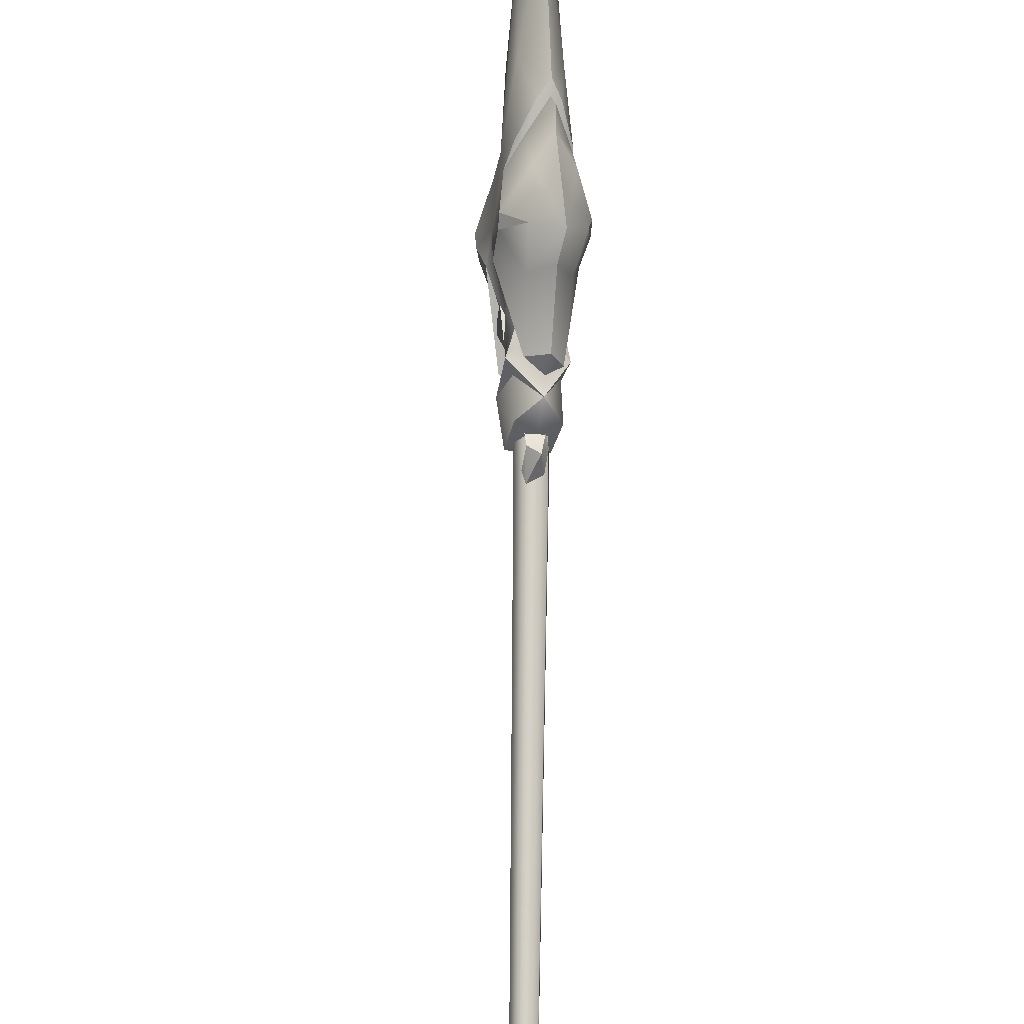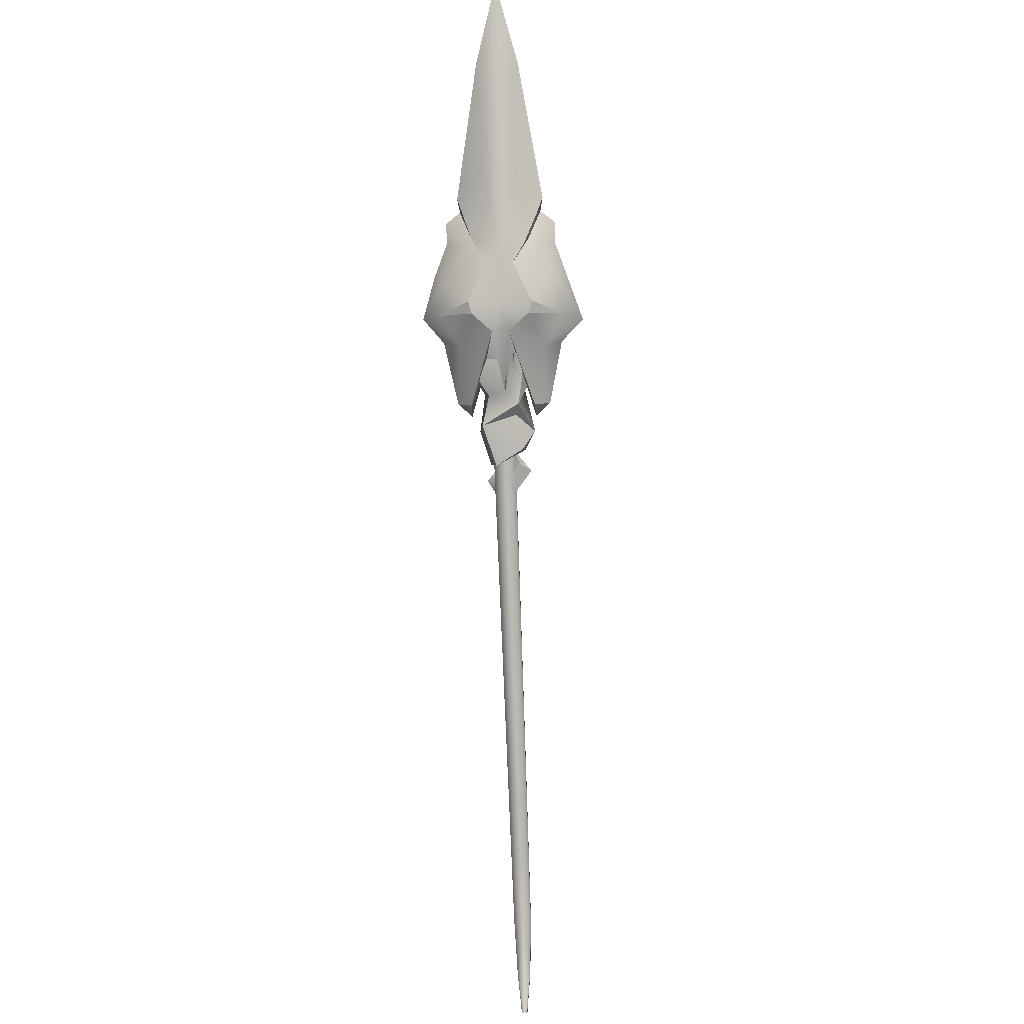
<metadata>
{"format":"obj","ext":"obj","renderer":"f3d","projection":"perspective","resolution":1024,"background":"white","views":[{"elev":69.0,"azim":32.6,"up":"+Z"},{"elev":-26.3,"azim":-66.2,"up":"+Y"}]}
</metadata>
<code>
g SeparateMesh_Monster_Nineveh_Model_Monster_Nineveh_A2_LOD1
v -1.197 2.117 8.573
v -1.286 2.234 8.562
v -1.248 2.078 8.62
v -1.246 2.131 8.74
v -1.329 2.253 8.747
v -1.204 2.231 8.78
v -1.204 2.231 8.78
v -1.372 2.279 8.776
v -1.308 2.377 8.779
v -1.372 2.279 8.776
v -1.326 2.422 8.818
v -1.246 2.131 8.74
v -1.204 2.231 8.78
v -1.177 2.165 8.724
v -1.248 2.078 8.62
v -1.246 2.131 8.74
v -1.197 2.117 8.573
v -1.246 2.131 8.74
v -1.364 2.214 8.609
v -1.329 2.253 8.747
v -1.372 2.279 8.776
v -1.364 2.214 8.609
v -1.392 2.335 8.65
v -1.326 2.422 8.818
v -1.372 2.279 8.776
v -1.397 2.378 8.803
v -1.326 2.422 8.818
v -1.471 2.457 8.842
v -1.4 2.533 8.834
v -1.372 2.279 8.776
v -1.406 2.326 8.73
v -1.397 2.378 8.803
v -1.364 2.214 8.609
v -1.286 2.234 8.562
v -1.358 2.363 8.616
v -1.392 2.335 8.65
v -1.364 2.214 8.609
v -1.392 2.335 8.65
v -1.414 2.428 8.589
v -1.392 2.335 8.65
v -1.478 2.388 8.627
v -1.406 2.326 8.73
v -1.478 2.388 8.627
v -1.497 2.442 8.734
v -1.406 2.326 8.73
v -1.402 2.481 8.725
v -1.46 2.415 8.772
v -1.372 2.279 8.776
v -1.392 2.335 8.65
v -1.406 2.326 8.73
v -1.46 2.415 8.772
v -1.397 2.378 8.803
v -1.406 2.326 8.73
v -1.406 2.326 8.73
v -1.497 2.442 8.734
v -1.402 2.481 8.725
v -1.425 2.529 8.757
v -1.459 2.418 8.794
v -1.46 2.415 8.772
v -1.497 2.442 8.734
v -1.43 2.515 8.717
v -1.402 2.481 8.725
v -1.329 2.253 8.747
v -1.372 2.279 8.776
v -1.204 2.231 8.78
v -1.364 2.214 8.609
v -1.372 2.279 8.776
v -1.329 2.253 8.747
v -1.406 2.326 8.73
v -1.392 2.335 8.65
v -1.478 2.388 8.627
v -1.478 2.388 8.627
v -1.508 2.463 8.658
v -1.497 2.442 8.734
v -1.364 2.214 8.609
v -1.246 2.131 8.74
v -1.248 2.078 8.62
v -1.286 2.234 8.562
v -1.364 2.214 8.609
v -1.248 2.078 8.62
v -1.402 2.481 8.725
v -1.425 2.529 8.757
v -1.46 2.415 8.772
v -1.197 2.117 8.573
v -1.132 2.161 8.578
v -1.286 2.234 8.562
v -1.125 2.217 8.696
v -1.204 2.231 8.78
v -1.211 2.338 8.704
v -1.204 2.231 8.78
v -1.308 2.377 8.779
v -1.21 2.394 8.717
v -1.326 2.422 8.818
v -1.21 2.394 8.717
v -1.125 2.217 8.696
v -1.177 2.165 8.724
v -1.204 2.231 8.78
v -1.132 2.161 8.578
v -1.197 2.117 8.573
v -1.125 2.217 8.696
v -1.125 2.217 8.696
v -1.211 2.338 8.704
v -1.23 2.31 8.56
v -1.132 2.161 8.578
v -1.125 2.217 8.696
v -1.21 2.394 8.717
v -1.311 2.393 8.62
v -1.23 2.31 8.56
v -1.326 2.422 8.818
v -1.279 2.462 8.76
v -1.21 2.394 8.717
v -1.326 2.422 8.818
v -1.314 2.569 8.784
v -1.4 2.533 8.834
v -1.21 2.394 8.717
v -1.279 2.462 8.76
v -1.264 2.427 8.679
v -1.23 2.31 8.56
v -1.358 2.363 8.616
v -1.286 2.234 8.562
v -1.311 2.393 8.62
v -1.23 2.31 8.56
v -1.311 2.393 8.62
v -1.414 2.428 8.589
v -1.311 2.393 8.62
v -1.349 2.481 8.579
v -1.264 2.427 8.679
v -1.344 2.552 8.678
v -1.349 2.481 8.579
v -1.264 2.427 8.679
v -1.312 2.521 8.718
v -1.402 2.481 8.725
v -1.21 2.394 8.717
v -1.264 2.427 8.679
v -1.311 2.393 8.62
v -1.312 2.521 8.718
v -1.264 2.427 8.679
v -1.279 2.462 8.76
v -1.264 2.427 8.679
v -1.402 2.481 8.725
v -1.344 2.552 8.678
v -1.425 2.529 8.757
v -1.312 2.521 8.718
v -1.32 2.571 8.744
v -1.344 2.552 8.678
v -1.402 2.481 8.725
v -1.43 2.515 8.717
v -1.211 2.338 8.704
v -1.204 2.231 8.78
v -1.21 2.394 8.717
v -1.23 2.31 8.56
v -1.211 2.338 8.704
v -1.21 2.394 8.717
v -1.264 2.427 8.679
v -1.349 2.481 8.579
v -1.311 2.393 8.62
v -1.349 2.481 8.579
v -1.344 2.552 8.678
v -1.393 2.545 8.616
v -1.286 2.234 8.562
v -1.132 2.161 8.578
v -1.23 2.31 8.56
v -1.402 2.481 8.725
v -1.312 2.521 8.718
v -1.425 2.529 8.757
v -1.425 2.529 8.757
v -1.49 2.45 8.806
v -1.459 2.418 8.794
v -1.397 2.378 8.803
v -1.46 2.415 8.772
v -1.459 2.418 8.794
v -1.162 2.061 8.541
v -1.157 2.104 8.574
v -1.178 2.052 8.582
v -1.157 2.104 8.574
v -1.162 2.061 8.541
v -1.124 2.076 8.562
v -1.162 2.061 8.541
v -1.178 2.052 8.582
v -1.123 2.019 8.56
v -1.124 2.076 8.562
v -1.162 2.061 8.541
v -1.123 2.019 8.56
v -1.123 2.091 8.728
v -1.181 2.098 8.704
v -1.159 2.173 8.672
v -1.159 2.173 8.672
v -1.127 2.141 8.661
v -1.123 2.091 8.728
v -1.123 2.091 8.728
v -1.124 2.007 8.658
v -1.181 2.098 8.704
v -1.127 2.141 8.661
v -1.096 2.065 8.648
v -1.123 2.091 8.728
v -1.096 2.065 8.648
v -1.124 2.007 8.658
v -1.123 2.091 8.728
v -1.181 2.098 8.704
v -1.16 2.038 8.652
v -1.171 2.106 8.636
v -1.096 2.065 8.648
v -1.127 2.141 8.661
v -1.171 2.106 8.636
v -1.16 2.038 8.652
v -1.124 2.007 8.658
v -1.171 2.106 8.636
v -1.171 2.106 8.636
v -1.096 2.065 8.648
v -1.223 2.147 8.686
v -1.181 2.098 8.704
v -1.171 2.106 8.636
v -1.127 2.141 8.661
v -1.159 2.173 8.672
v -1.171 2.106 8.636
v -1.159 2.173 8.672
v -1.223 2.147 8.686
v -1.171 2.106 8.636
v -1.124 2.007 8.658
v -1.16 2.038 8.652
v -1.181 2.098 8.704
v -1.181 2.098 8.704
v -1.223 2.147 8.686
v -1.159 2.173 8.672
v -2.211 3.772 9.041
v -2.074 3.456 8.985
v -2.073 3.505 8.893
v -1.884 3.08 8.842
v -1.738 2.824 8.85
v -1.767 2.871 8.735
v -2.073 3.505 8.893
v -1.84 3.078 8.958
v -2.013 3.503 9.055
v -1.697 2.838 8.946
v -2.211 3.772 9.041
v -2.013 3.503 9.055
v -1.767 2.871 8.735
v -1.819 3.047 8.693
v -1.819 3.047 8.693
v -2.073 3.505 8.893
v -2.013 3.503 9.055
v -1.693 3.043 9.028
v -1.725 2.762 8.786
v -1.767 2.871 8.735
v -1.697 2.838 8.946
v -1.687 2.761 8.889
v -1.701 2.971 9.006
v -1.697 2.838 8.946
v -1.693 3.043 9.028
v -1.631 2.609 8.808
v -1.725 2.762 8.786
v -1.687 2.761 8.889
v -1.593 2.513 8.753
v -1.667 2.572 8.694
v -1.667 2.572 8.694
v -1.698 2.613 8.691
v -1.698 2.613 8.691
v -1.725 2.762 8.786
v -1.584 2.569 8.915
v -1.568 2.514 8.82
v -1.605 2.61 8.94
v -1.584 2.569 8.915
v -1.687 2.761 8.889
v -1.605 2.61 8.94
v -1.57 2.528 8.784
v -1.593 2.513 8.753
v -1.568 2.514 8.82
v -1.388 2.353 8.713
v -1.451 2.409 8.651
v -1.593 2.513 8.753
v -1.568 2.514 8.82
v -1.394 2.407 8.803
v -1.819 3.047 8.693
v -1.767 2.871 8.735
v -1.786 3.001 8.691
v -1.786 3.001 8.691
v -1.767 2.871 8.735
v -1.784 2.964 8.626
v -1.725 2.762 8.786
v -1.76 2.838 8.709
v -1.784 2.964 8.626
v -1.74 2.894 8.609
v -1.767 2.871 8.735
v -1.784 2.964 8.626
v -1.74 2.894 8.609
v -1.709 2.725 8.566
v -1.686 2.778 8.528
v -1.671 2.596 8.547
v -1.618 2.633 8.446
v -1.698 2.613 8.691
v -1.671 2.596 8.547
v -1.618 2.633 8.446
v -1.686 2.778 8.528
v -1.74 2.894 8.609
v -1.76 2.838 8.709
v -1.698 2.613 8.691
v -1.725 2.762 8.786
v -1.698 2.613 8.691
v -1.558 2.498 8.592
v -1.379 2.334 8.501
v -1.532 2.549 8.503
v -1.593 2.513 8.753
v -1.408 2.295 8.578
v -1.618 2.633 8.446
v -1.532 2.549 8.503
v -1.408 2.295 8.578
v -1.379 2.334 8.501
v -1.618 2.633 8.446
v -1.671 2.596 8.547
v -1.667 2.572 8.694
v -1.593 2.513 8.753
v -1.671 2.596 8.547
v -1.379 2.334 8.501
v -1.408 2.295 8.578
v -1.331 2.289 8.545
v -1.451 2.409 8.651
v -1.408 2.295 8.578
v -1.593 2.513 8.753
v -1.451 2.409 8.651
v -1.384 2.396 8.609
v -1.408 2.295 8.578
v -1.331 2.289 8.545
v -1.408 2.295 8.578
v -1.698 2.613 8.691
v -1.667 2.572 8.694
v -1.671 2.596 8.547
v -1.697 2.838 8.946
v -1.678 2.869 8.957
v -1.687 2.761 8.889
v -1.701 2.971 9.006
v -1.668 2.997 9.006
v -1.678 2.869 8.957
v -1.701 2.971 9.006
v -1.693 3.043 9.028
v -1.701 2.971 9.006
v -1.678 2.869 8.957
v -1.697 2.838 8.946
v -1.668 2.997 9.006
v -1.624 2.958 9.053
v -1.678 2.869 8.957
v -1.624 2.958 9.053
v -1.58 2.888 9.035
v -1.661 2.835 8.972
v -1.678 2.869 8.957
v -1.624 2.958 9.053
v -1.687 2.761 8.889
v -1.678 2.869 8.957
v -1.58 2.888 9.035
v -1.372 2.617 9.073
v -1.583 2.763 9.027
v -1.49 2.59 9.03
v -1.372 2.617 9.073
v -1.605 2.61 8.94
v -1.49 2.59 9.03
v -1.58 2.888 9.035
v -1.661 2.835 8.972
v -1.605 2.61 8.94
v -1.605 2.61 8.94
v -1.687 2.761 8.889
v -1.584 2.569 8.915
v -1.435 2.493 8.919
v -1.568 2.514 8.82
v -1.242 2.329 8.866
v -1.315 2.292 8.827
v -1.357 2.543 8.97
v -1.242 2.329 8.866
v -1.315 2.292 8.827
v -1.568 2.514 8.82
v -1.584 2.569 8.915
v -1.49 2.59 9.03
v -1.372 2.617 9.073
v -1.357 2.543 8.97
v -1.49 2.59 9.03
v -1.242 2.329 8.866
v -1.235 2.285 8.799
v -1.315 2.292 8.827
v -1.394 2.407 8.803
v -1.568 2.514 8.82
v -1.315 2.292 8.827
v -1.394 2.407 8.803
v -1.315 2.292 8.827
v -1.316 2.393 8.79
v -1.315 2.292 8.827
v -1.235 2.285 8.799
v -1.605 2.61 8.94
v -1.49 2.59 9.03
v -1.584 2.569 8.915
v -1.989 3.517 8.954
v -2.211 3.772 9.041
v -2.073 3.505 8.893
v -1.767 3.163 8.8
v -1.572 2.942 8.79
v -1.658 2.949 8.696
v -2.073 3.505 8.893
v -1.723 3.162 8.916
v -2.013 3.503 9.055
v -1.551 2.942 8.892
v -2.211 3.772 9.041
v -2.013 3.503 9.055
v -1.819 3.047 8.693
v -1.658 2.949 8.696
v -2.073 3.505 8.893
v -1.819 3.047 8.693
v -1.693 3.043 9.028
v -2.013 3.503 9.055
v -1.658 2.949 8.696
v -1.55 2.888 8.722
v -1.427 2.755 8.733
v -1.55 2.888 8.722
v -1.511 2.886 8.825
v -1.511 2.886 8.825
v -1.551 2.942 8.892
v -1.436 2.721 8.598
v -1.377 2.668 8.676
v -1.468 2.778 8.607
v -1.436 2.721 8.598
v -1.55 2.888 8.722
v -1.468 2.778 8.607
v -1.353 2.667 8.741
v -1.355 2.733 8.832
v -1.355 2.733 8.832
v -1.375 2.774 8.856
v -1.511 2.886 8.825
v -1.377 2.668 8.676
v -1.353 2.667 8.741
v -1.299 2.417 8.681
v -1.377 2.668 8.676
v -1.362 2.473 8.618
v -1.305 2.47 8.77
v -1.353 2.667 8.741
v -1.658 2.949 8.696
v -1.819 3.047 8.693
v -1.786 3.001 8.691
v -1.786 3.001 8.691
v -1.784 2.964 8.626
v -1.658 2.949 8.696
v -1.55 2.888 8.722
v -1.643 2.922 8.666
v -1.784 2.964 8.626
v -1.74 2.894 8.609
v -1.658 2.949 8.696
v -1.784 2.964 8.626
v -1.74 2.894 8.609
v -1.686 2.778 8.528
v -1.619 2.79 8.533
v -1.524 2.702 8.493
v -1.618 2.633 8.446
v -1.468 2.778 8.607
v -1.524 2.702 8.493
v -1.686 2.778 8.528
v -1.618 2.633 8.446
v -1.74 2.894 8.609
v -1.643 2.922 8.666
v -1.468 2.778 8.607
v -1.468 2.778 8.607
v -1.55 2.888 8.722
v -1.443 2.58 8.549
v -1.532 2.549 8.503
v -1.379 2.334 8.501
v -1.305 2.369 8.54
v -1.377 2.668 8.676
v -1.618 2.633 8.446
v -1.532 2.549 8.503
v -1.436 2.721 8.598
v -1.524 2.702 8.493
v -1.379 2.334 8.501
v -1.305 2.369 8.54
v -1.618 2.633 8.446
v -1.524 2.702 8.493
v -1.377 2.668 8.676
v -1.436 2.721 8.598
v -1.379 2.334 8.501
v -1.331 2.289 8.545
v -1.305 2.369 8.54
v -1.362 2.473 8.618
v -1.377 2.668 8.676
v -1.305 2.369 8.54
v -1.362 2.473 8.618
v -1.305 2.369 8.54
v -1.384 2.396 8.609
v -1.305 2.369 8.54
v -1.331 2.289 8.545
v -1.468 2.778 8.607
v -1.524 2.702 8.493
v -1.436 2.721 8.598
v -1.551 2.942 8.892
v -1.511 2.886 8.825
v -1.577 2.941 8.92
v -1.639 3.015 8.984
v -1.577 2.941 8.92
v -1.668 2.997 9.006
v -1.639 3.015 8.984
v -1.693 3.043 9.028
v -1.639 3.015 8.984
v -1.551 2.942 8.892
v -1.577 2.941 8.92
v -1.668 2.997 9.006
v -1.577 2.941 8.92
v -1.624 2.958 9.053
v -1.624 2.958 9.053
v -1.544 2.918 8.929
v -1.58 2.888 9.035
v -1.577 2.941 8.92
v -1.624 2.958 9.053
v -1.511 2.886 8.825
v -1.577 2.941 8.92
v -1.58 2.888 9.035
v -1.474 2.841 8.987
v -1.372 2.617 9.073
v -1.342 2.695 8.976
v -1.372 2.617 9.073
v -1.511 2.886 8.825
v -1.375 2.774 8.856
v -1.375 2.774 8.856
v -1.342 2.695 8.976
v -1.58 2.888 9.035
v -1.544 2.918 8.929
v -1.511 2.886 8.825
v -1.204 2.342 8.794
v -1.242 2.329 8.866
v -1.32 2.576 8.877
v -1.242 2.329 8.866
v -1.357 2.543 8.97
v -1.372 2.617 9.073
v -1.342 2.695 8.976
v -1.357 2.543 8.97
v -1.353 2.667 8.741
v -1.204 2.342 8.794
v -1.355 2.733 8.832
v -1.342 2.695 8.976
v -1.242 2.329 8.866
v -1.204 2.342 8.794
v -1.235 2.285 8.799
v -1.305 2.47 8.77
v -1.204 2.342 8.794
v -1.353 2.667 8.741
v -1.305 2.47 8.77
v -1.316 2.393 8.79
v -1.204 2.342 8.794
v -1.235 2.285 8.799
v -1.204 2.342 8.794
v -1.375 2.774 8.856
v -1.355 2.733 8.832
v -1.342 2.695 8.976
v -1.071 2.053 8.591
v -1.215 2.275 8.643
v -1.242 2.266 8.608
v -1.099 2.045 8.556
v -1.295 2.229 8.624
v -0.9324 1.774 8.497
v -0.9056 1.782 8.531
v -1.153 2.01 8.573
v -1.302 2.213 8.675
v -0.7657 1.503 8.439
v -0.7398 1.51 8.472
v -0.9852 1.741 8.514
v -0.599 1.232 8.38
v -0.574 1.239 8.412
v -0.817 1.472 8.455
v -0.6488 1.204 8.395
v -0.4323 0.9607 8.321
v -0.4082 0.9674 8.352
v -0.4806 0.9349 8.336
v -0.2656 0.6897 8.263
v -0.2424 0.6959 8.292
v -0.3125 0.6662 8.277
v -0.1278 0.46 8.214
v -0.1054 0.4659 8.243
v -0.0293 0.2342 8.215
v -0.1734 0.4385 8.228
v -0.1807 0.4299 8.27
v -0.3199 0.6566 8.32
v -0.4881 0.9242 8.381
v -0.04813 0.2313 8.194
v -0.03114 0.06049 8.204
v -0.02089 0.06126 8.212
v -0.04751 0.06 8.21
v -0.08425 0.2218 8.206
v -0.04748 0.06067 8.222
v -0.08885 0.218 8.237
v -0.0659 0.2218 8.257
v -0.03979 0.06 8.231
v -0.03059 0.2313 8.243
v -0.02346 0.06049 8.225
v -0.1487 0.4385 8.297
v -0.0293 0.2342 8.215
v -0.02089 0.06126 8.212
v -0.1045 0.46 8.279
v -0.1054 0.4659 8.243
v -0.2424 0.6959 8.292
v -0.2415 0.6897 8.329
v -0.4082 0.9674 8.352
v -0.2869 0.6662 8.348
v -0.4072 0.9607 8.391
v -0.574 1.239 8.412
v -0.4541 0.9349 8.41
v -0.573 1.232 8.452
v -0.7398 1.51 8.472
v -0.6212 1.204 8.472
v -0.7387 1.503 8.513
v -0.9056 1.782 8.531
v -0.6563 1.192 8.441
v -0.9045 1.774 8.575
v -1.071 2.053 8.591
v -0.7884 1.472 8.534
v -0.8246 1.459 8.502
v -0.9555 1.741 8.596
v -0.9928 1.727 8.563
v -1.07 2.045 8.636
v -1.161 1.994 8.624
v -1.123 2.01 8.658
v -1.264 2.229 8.709
v -1.213 2.266 8.687
v -1.215 2.275 8.643
v -1.49 2.45 8.806
v -1.471 2.457 8.842
v -1.397 2.378 8.803
v -1.459 2.418 8.794
v -1.508 2.463 8.658
v -1.469 2.524 8.627
v -1.43 2.515 8.717
v -1.497 2.442 8.734
v -1.4 2.533 8.834
v -1.471 2.457 8.842
v -1.49 2.45 8.806
v -1.425 2.529 8.757
v -1.279 2.462 8.76
v -1.314 2.569 8.784
v -1.32 2.571 8.744
v -1.312 2.521 8.718
v -1.393 2.545 8.616
v -1.344 2.552 8.678
v -1.43 2.515 8.717
v -1.469 2.524 8.627
v -1.4 2.533 8.834
v -1.425 2.529 8.757
v -1.32 2.571 8.744
v -1.314 2.569 8.784
v -1.124 2.076 8.562
v -1.123 2.019 8.56
v -1.157 2.104 8.574
v -1.178 2.052 8.582
v -1.551 2.942 8.892
v -1.639 3.015 8.984
v -1.693 3.043 9.028
g SeparateMesh_Monster_Nineveh_Model_Monster_Nineveh_A2_LOD1_0
f 3 2 1
f 6 5 4
f 9 8 7
f 11 10 9
f 14 13 12
f 14 16 15
f 17 14 15
f 20 19 18
f 23 22 21
f 26 25 24
f 28 26 27
f 29 28 27
f 32 31 30
f 35 34 33
f 35 37 36
f 39 35 38
f 41 39 40
f 44 43 42
f 47 46 45
f 50 49 48
f 53 52 51
f 56 55 54
f 59 58 57
f 62 61 60
f 65 64 63
f 68 67 66
f 71 70 69
f 74 73 72
f 77 76 75
f 80 79 78
f 83 82 81
f 86 85 84
f 89 88 87
f 92 91 90
f 94 93 91
f 97 96 95
f 96 99 98
f 100 96 98
f 103 102 101
f 105 104 103
f 108 107 106
f 111 110 109
f 110 113 112
f 113 114 112
f 117 116 115
f 120 119 118
f 122 119 121
f 119 124 123
f 124 126 125
f 129 128 127
f 132 131 130
f 135 134 133
f 138 137 136
f 141 140 139
f 144 143 142
f 147 146 145
f 150 149 148
f 153 152 151
f 156 155 154
f 159 158 157
f 162 161 160
f 165 164 163
f 168 167 166
f 171 170 169
f 174 173 172
f 177 176 175
f 180 179 178
f 183 182 181
f 186 185 184
f 189 188 187
f 192 191 190
f 195 194 193
f 198 197 196
f 201 200 199
f 204 203 202
f 207 206 205
f 209 206 208
f 212 211 210
f 215 214 213
f 218 217 216
f 221 220 219
f 224 223 222
f 227 226 225
f 229 226 228
f 228 230 229
f 231 228 226
f 226 229 232
f 232 233 226
f 234 232 229
f 236 235 226
f 238 237 228
f 240 239 228
f 242 241 232
f 244 243 229
f 246 245 229
f 248 247 232
f 247 249 232
f 251 250 229
f 252 229 250
f 254 253 250
f 256 255 250
f 258 257 250
f 260 259 250
f 262 261 250
f 264 263 250
f 266 265 250
f 265 267 250
f 265 266 268
f 267 265 268
f 270 269 268
f 272 271 268
f 275 274 273
f 278 277 276
f 277 280 279
f 282 280 281
f 284 280 283
f 287 286 285
f 286 289 288
f 286 291 290
f 293 292 286
f 286 295 294
f 286 296 295
f 298 297 295
f 301 300 299
f 303 302 299
f 305 299 304
f 307 306 299
f 299 309 308
f 299 311 310
f 310 312 299
f 315 314 313
f 318 317 316
f 321 320 319
f 323 322 320
f 326 325 324
f 329 328 327
f 332 331 330
f 331 334 333
f 337 336 335
f 340 339 338
f 343 342 341
f 343 345 344
f 343 347 346
f 350 349 348
f 352 350 351
f 354 350 353
f 356 350 355
f 357 350 356
f 359 358 356
f 362 361 360
f 361 364 363
f 366 365 361
f 368 367 361
f 370 369 361
f 361 372 371
f 373 361 371
f 376 375 374
f 379 378 377
f 382 381 380
f 384 383 382
f 387 386 385
f 390 389 388
f 388 392 391
f 393 391 392
f 391 394 388
f 392 388 395
f 396 395 388
f 395 397 392
f 399 388 398
f 401 400 391
f 403 402 391
f 405 404 395
f 407 406 392
f 409 392 408
f 410 408 392
f 412 411 392
f 414 413 408
f 416 415 408
f 418 417 408
f 420 419 408
f 422 421 408
f 423 422 408
f 425 424 408
f 424 425 426
f 428 427 426
f 430 429 426
f 433 432 431
f 436 435 434
f 438 436 437
f 438 440 439
f 438 442 441
f 445 444 443
f 447 445 446
f 449 445 448
f 451 450 445
f 453 445 452
f 454 445 453
f 456 455 453
f 459 458 457
f 461 460 457
f 457 463 462
f 465 464 457
f 467 466 457
f 469 457 468
f 471 470 457
f 474 473 472
f 477 476 475
f 480 479 478
f 482 481 480
f 485 484 483
f 488 487 486
f 491 490 489
f 493 491 492
f 496 495 494
f 499 498 497
f 502 501 500
f 504 501 503
f 506 501 505
f 509 508 507
f 508 511 510
f 513 512 508
f 508 515 514
f 508 517 516
f 508 518 517
f 521 520 519
f 523 522 521
f 521 525 524
f 526 521 524
f 528 527 521
f 521 527 529
f 529 530 521
f 533 532 531
f 536 535 534
f 539 538 537
f 541 540 538
f 544 543 542
f 547 546 545
f 548 547 545
f 547 548 549
f 548 545 550
f 545 551 550
f 548 552 549
f 549 552 553
f 550 551 554
f 551 555 554
f 548 550 556
f 552 548 556
f 557 554 555
f 558 557 555
f 550 554 559
f 556 550 559
f 554 557 560
f 559 554 560
f 561 557 558
f 562 561 558
f 563 560 557
f 561 563 557
f 564 561 562
f 565 564 562
f 566 563 561
f 564 566 561
f 567 564 565
f 568 567 565
f 568 569 567
f 567 570 564
f 570 566 564
f 570 571 566
f 566 572 563
f 571 572 566
f 563 573 560
f 572 573 563
f 569 574 567
f 570 567 574
f 574 569 575
f 569 576 575
f 574 575 577
f 578 570 574
f 578 574 577
f 571 570 578
f 578 577 579
f 580 578 579
f 580 571 578
f 581 580 579
f 571 580 581
f 582 581 579
f 583 581 582
f 584 583 582
f 585 571 581
f 585 581 583
f 586 583 584
f 587 586 584
f 588 583 586
f 588 585 583
f 589 588 586
f 589 590 588
f 590 591 588
f 588 591 585
f 590 592 591
f 585 593 571
f 591 593 585
f 593 572 571
f 592 594 591
f 591 594 593
f 592 595 594
f 593 596 572
f 594 596 593
f 596 573 572
f 595 597 594
f 594 597 596
f 595 598 597
f 596 599 573
f 597 599 596
f 598 600 597
f 597 600 599
f 600 598 601
f 599 602 573
f 573 602 560
f 559 560 602
f 603 600 601
f 603 601 604
f 600 605 599
f 602 599 605
f 605 600 603
f 606 559 602
f 606 602 605
f 556 559 606
f 607 605 603
f 606 605 607
f 608 556 606
f 608 606 607
f 552 556 608
f 609 603 604
f 607 603 609
f 610 552 608
f 552 610 553
f 608 607 611
f 610 608 611
f 610 611 553
f 611 607 609
f 611 612 553
f 611 609 612
f 609 613 612
f 613 609 604
f 614 613 604
f 617 616 615
f 618 617 615
f 621 620 619
f 622 621 619
f 625 624 623
f 626 625 623
f 629 628 627
f 630 629 627
f 633 632 631
f 634 633 631
f 637 636 635
f 638 637 635
f 641 640 639
f 642 640 641
f 644 643 395
f 645 644 395

</code>
